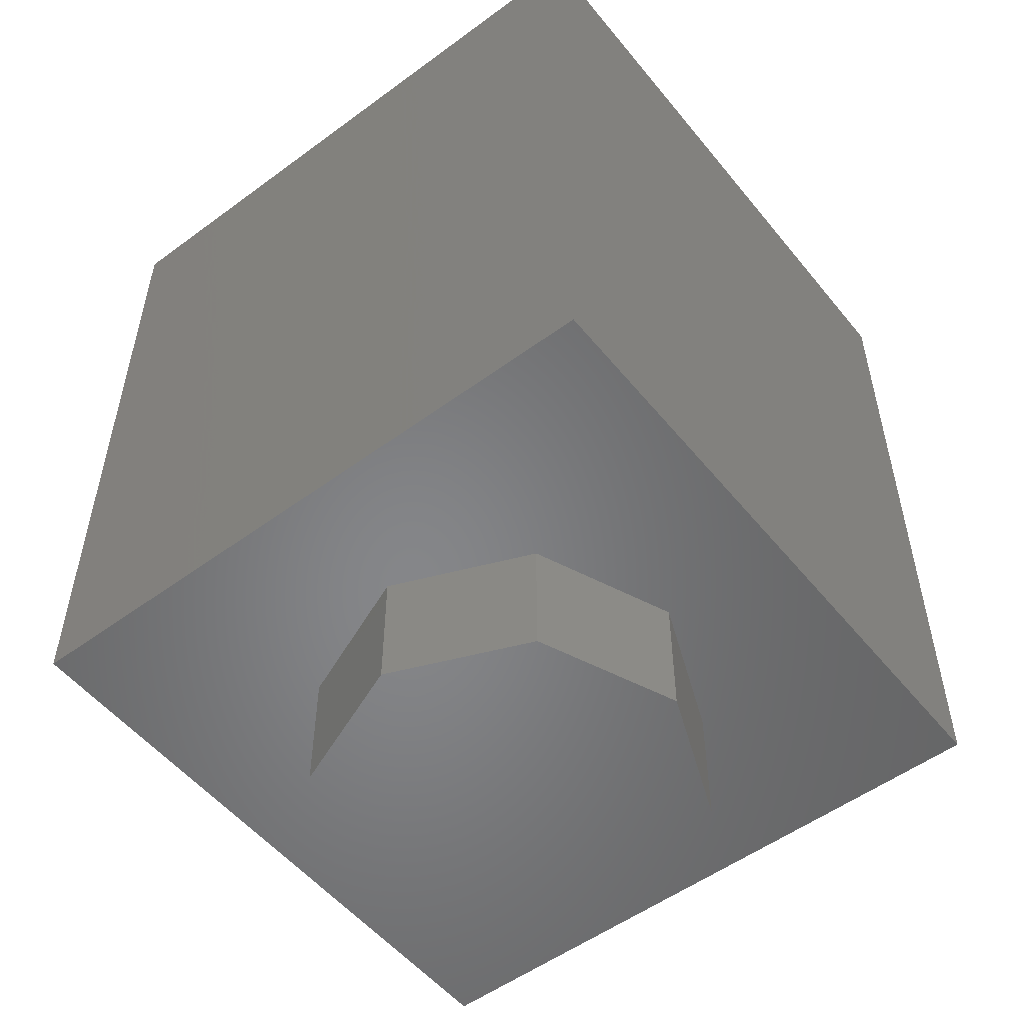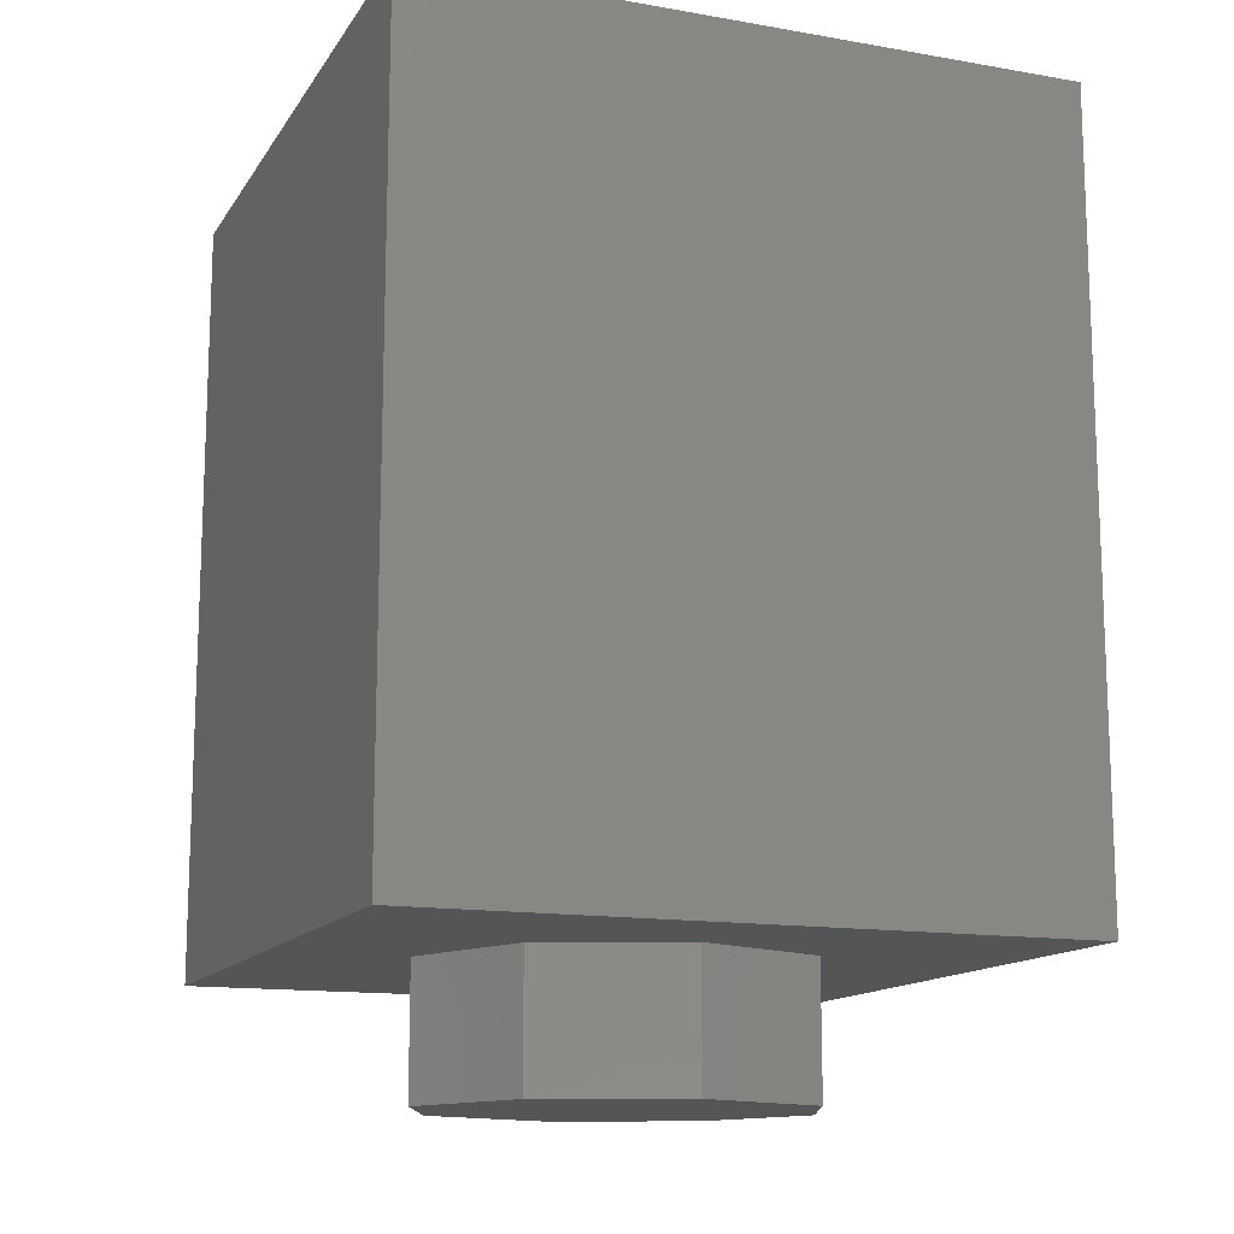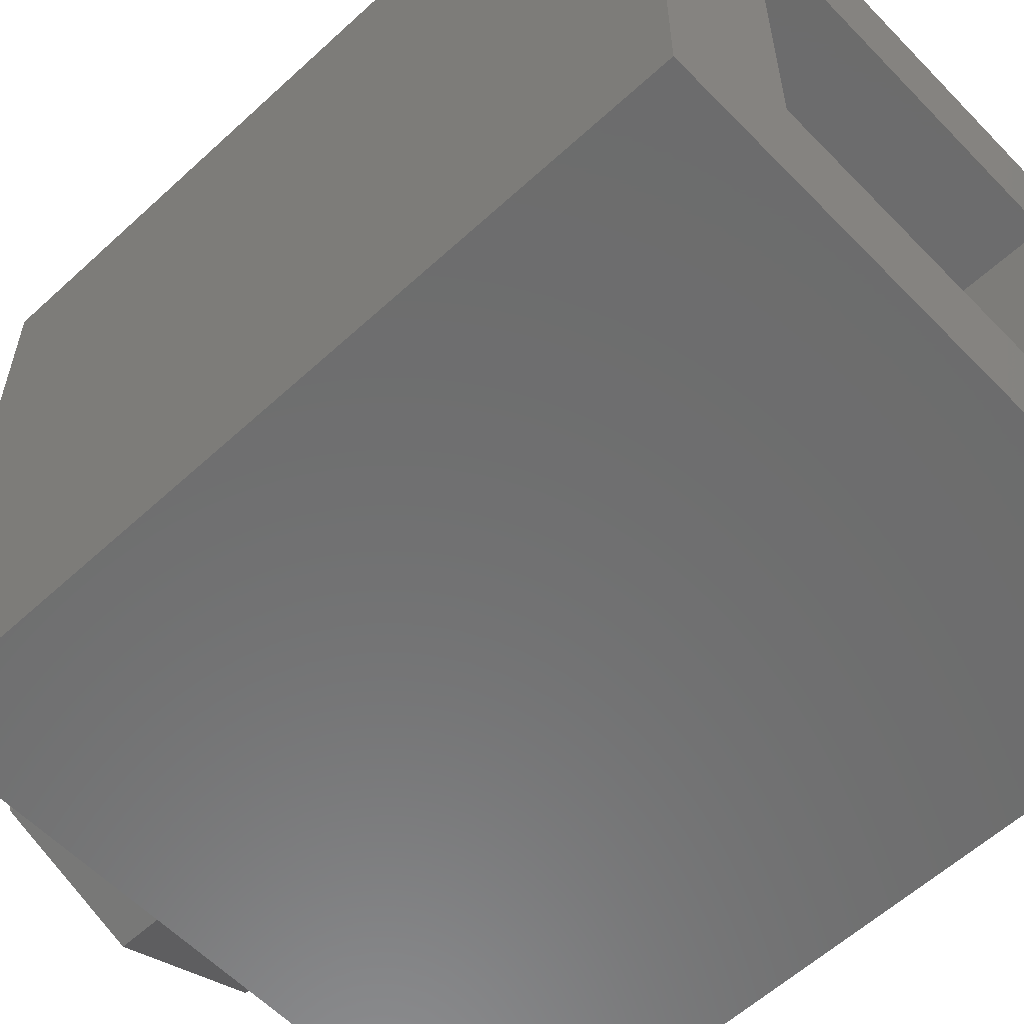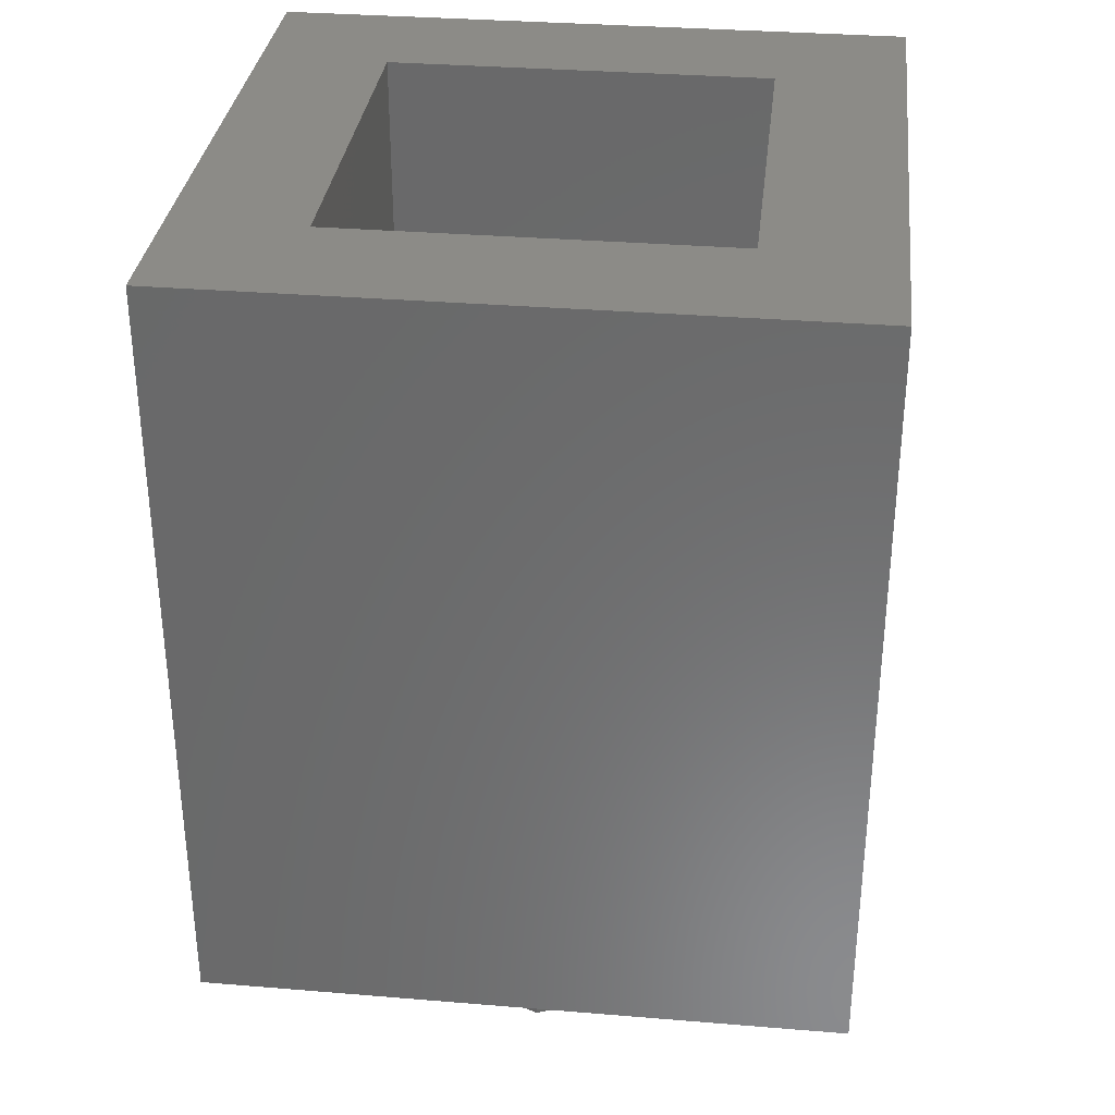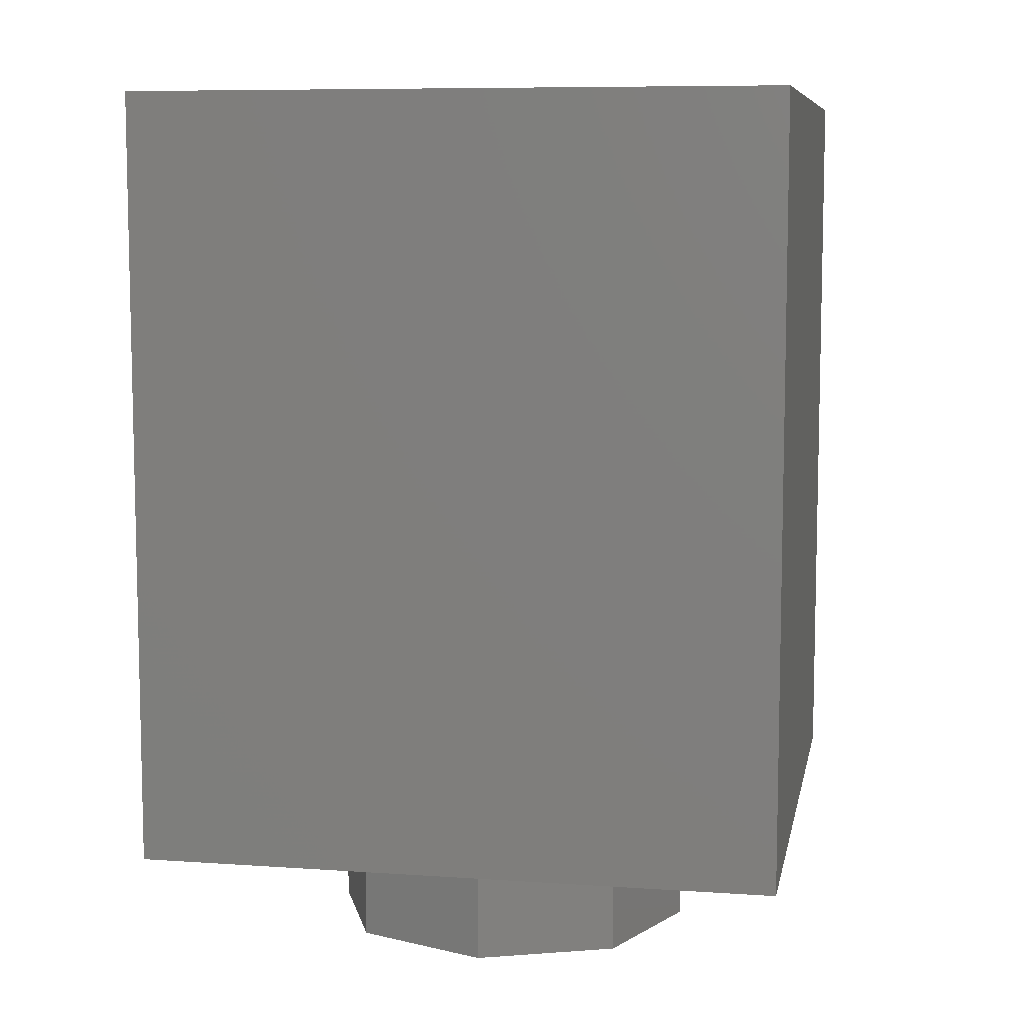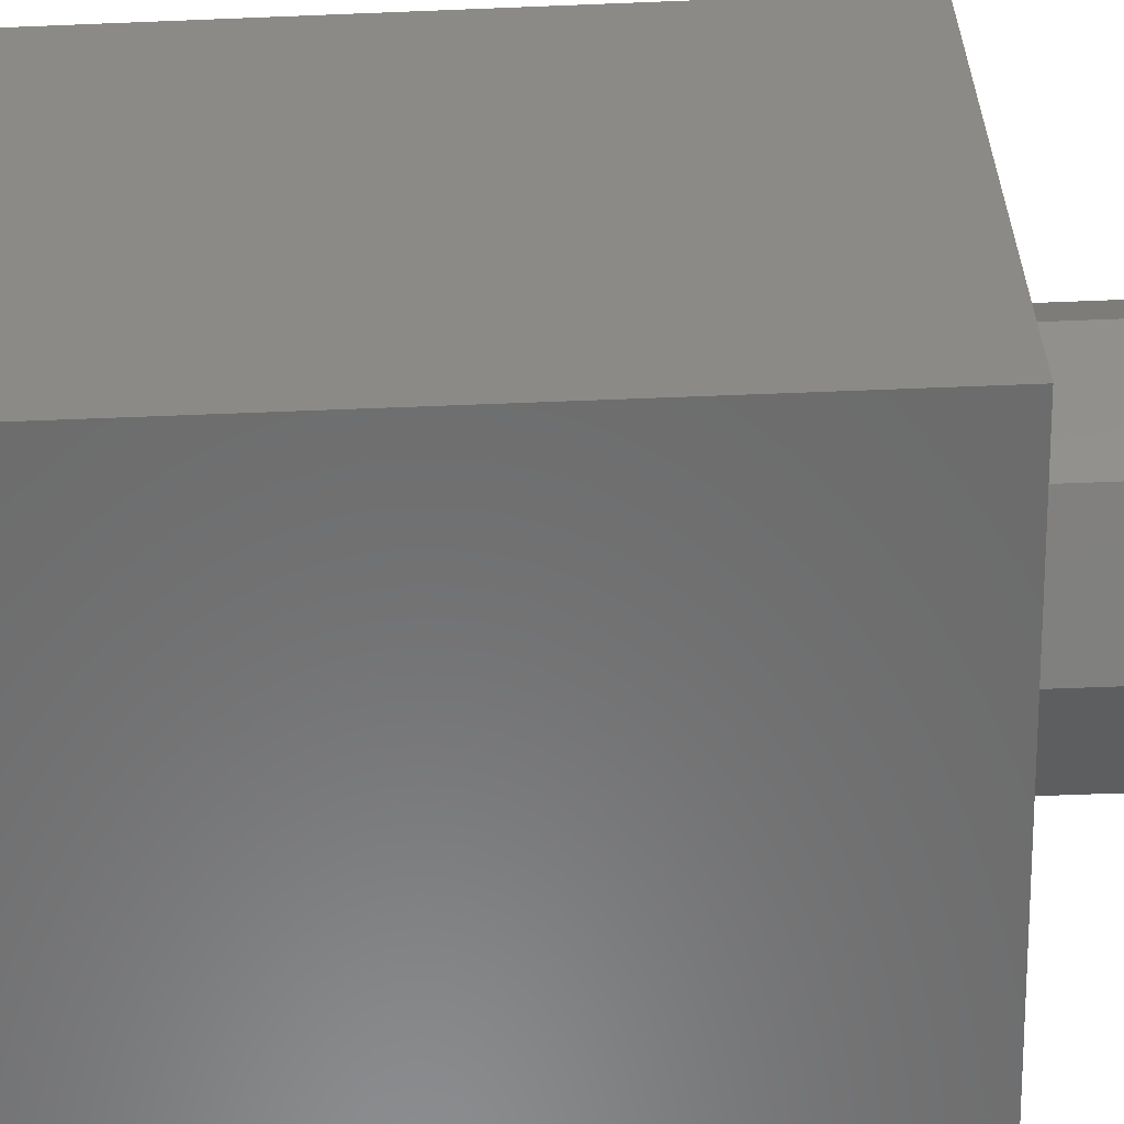
<metadata>
{"format":"stl","ext":"stl","renderer":"f3d","projection":"perspective","resolution":1024,"background":"white","views":[{"elev":-53.2,"azim":-141.8,"up":"+Y"},{"elev":-13.6,"azim":-21.3,"up":"+Y"},{"elev":-58.7,"azim":133.5,"up":"+Z"},{"elev":32.9,"azim":96.5,"up":"+Y"},{"elev":8.2,"azim":10.8,"up":"+Y"},{"elev":-57.8,"azim":-87.6,"up":"+Z"}]}
</metadata>
<code>
# stl→obj: 104 verts, 182 faces
v 0.14 0.52 -0.4
v 0.1293 0.4664 -0.4
v 0 0.52 -0.4
v 0.09899 0.421 -0.4
v 0.05358 0.3907 -0.4
v 0 0.38 -0.4
v -0.05358 0.3907 -0.4
v -0.09899 0.421 -0.4
v -0.1293 0.4664 -0.4
v -0.14 0.52 -0.4
v -0.1293 0.5736 -0.4
v -0.09899 0.619 -0.4
v -0.05358 0.6493 -0.4
v -0 0.66 -0.4
v 0.05358 0.6493 -0.4
v 0.09899 0.619 -0.4
v 0.1293 0.5736 -0.4
v 0 0.12 -0.4
v 0.1531 0.1504 -0.4
v 0.4 0.12 -0.4
v 0.2828 0.2372 -0.4
v 0.3696 0.3669 -0.4
v 0.4 0.52 -0.4
v -0.4 0.52 -0.4
v -0.3696 0.3669 -0.4
v -0.4 0.12 -0.4
v -0.2828 0.2372 -0.4
v -0.1531 0.1504 -0.4
v -0 0.92 -0.4
v -0.1531 0.8896 -0.4
v -0.4 0.92 -0.4
v -0.2828 0.8028 -0.4
v -0.3696 0.6731 -0.4
v 0.3696 0.6731 -0.4
v 0.4 0.92 -0.4
v 0.2828 0.8028 -0.4
v 0.1531 0.8896 -0.4
v 0.4 0.96 -0.4
v 0.24 0.96 -0.24
v 0.24 0.96 0.24
v 0.4 0.96 0.4
v -0.24 0.96 0.24
v -0.4 0.96 0.4
v -0.24 0.96 -0.24
v -0.4 0.96 -0.4
v 0.24 0.16 0.24
v 0.24 0.16 -0.24
v -0.24 0.16 -0.24
v -0.24 0.16 0.24
v 0.4 0 0.4
v 0.4 0 -0.4
v -0.4 0 -0.4
v -0.4 0 0.4
v 0 -0.16 0.24
v 0 0 0.24
v -0.1697 0 0.1697
v -0.1697 -0.16 0.1697
v -0.24 0 -0
v -0.24 -0.16 -0
v -0.1697 0 -0.1697
v -0.1697 -0.16 -0.1697
v 0 0 -0.24
v 0 -0.16 -0.24
v 0.1697 0 -0.1697
v 0.1697 -0.16 -0.1697
v 0.24 0 0
v 0.24 -0.16 0
v 0.1697 0 0.1697
v 0.1697 -0.16 0.1697
v -0 0 0.24
v -0 -0.16 0.24
v 0.28 0.52 -0.4
v 0.32 0.52 -0.4
v 0.2956 0.3975 -0.4
v 0.2587 0.4128 -0.4
v 0.2263 0.2937 -0.4
v 0.198 0.322 -0.4
v 0.1225 0.2244 -0.4
v 0.1072 0.2613 -0.4
v 0 0.2 -0.4
v 0 0.24 -0.4
v -0.1225 0.2244 -0.4
v -0.1072 0.2613 -0.4
v -0.2263 0.2937 -0.4
v -0.198 0.322 -0.4
v -0.2956 0.3975 -0.4
v -0.2587 0.4128 -0.4
v -0.32 0.52 -0.4
v -0.28 0.52 -0.4
v -0.2956 0.6425 -0.4
v -0.2587 0.6272 -0.4
v -0.2263 0.7463 -0.4
v -0.198 0.718 -0.4
v -0.1225 0.8156 -0.4
v -0.1072 0.7787 -0.4
v -0 0.84 -0.4
v -0 0.8 -0.4
v 0.1225 0.8156 -0.4
v 0.1072 0.7787 -0.4
v 0.2263 0.7463 -0.4
v 0.198 0.718 -0.4
v 0.2956 0.6425 -0.4
v 0.2587 0.6272 -0.4
v 0 -0.16 0
f 1 2 3
f 2 4 3
f 4 5 3
f 5 6 3
f 6 7 3
f 7 8 3
f 8 9 3
f 9 10 3
f 10 11 3
f 11 12 3
f 12 13 3
f 13 14 3
f 14 15 3
f 15 16 3
f 16 17 3
f 17 1 3
f 18 19 20
f 19 21 20
f 21 22 20
f 22 23 20
f 24 25 26
f 25 27 26
f 27 28 26
f 28 18 26
f 29 30 31
f 30 32 31
f 32 33 31
f 33 24 31
f 23 34 35
f 34 36 35
f 36 37 35
f 37 29 35
f 38 39 40
f 38 40 41
f 41 40 42
f 41 42 43
f 43 42 44
f 43 44 45
f 45 44 39
f 45 39 38
f 46 47 48
f 46 48 49
f 46 40 39
f 46 39 47
f 49 42 40
f 49 40 46
f 48 44 42
f 48 42 49
f 47 39 44
f 47 44 48
f 38 41 50
f 38 50 51
f 43 45 52
f 43 52 53
f 41 43 53
f 41 53 50
f 53 52 51
f 53 51 50
f 54 55 56
f 54 56 57
f 57 56 58
f 57 58 59
f 59 58 60
f 59 60 61
f 61 60 62
f 61 62 63
f 63 62 64
f 63 64 65
f 65 64 66
f 65 66 67
f 67 66 68
f 67 68 69
f 69 68 70
f 69 70 71
f 72 73 74
f 72 74 75
f 75 74 76
f 75 76 77
f 77 76 78
f 77 78 79
f 79 78 80
f 79 80 81
f 81 80 82
f 81 82 83
f 83 82 84
f 83 84 85
f 85 84 86
f 85 86 87
f 87 86 88
f 87 88 89
f 89 88 90
f 89 90 91
f 91 90 92
f 91 92 93
f 93 92 94
f 93 94 95
f 95 94 96
f 95 96 97
f 97 96 98
f 97 98 99
f 99 98 100
f 99 100 101
f 101 100 102
f 101 102 103
f 103 102 73
f 103 73 72
f 73 23 22
f 73 22 74
f 74 22 21
f 74 21 76
f 76 21 19
f 76 19 78
f 78 19 18
f 78 18 80
f 80 18 28
f 80 28 82
f 82 28 27
f 82 27 84
f 84 27 25
f 84 25 86
f 86 25 24
f 86 24 88
f 88 24 33
f 88 33 90
f 90 33 32
f 90 32 92
f 92 32 30
f 92 30 94
f 94 30 29
f 94 29 96
f 96 29 37
f 96 37 98
f 98 37 36
f 98 36 100
f 100 36 34
f 100 34 102
f 102 34 23
f 102 23 73
f 38 35 31
f 38 31 45
f 26 20 51
f 26 51 52
f 104 54 57
f 104 57 59
f 104 59 61
f 104 61 63
f 104 63 65
f 104 65 67
f 104 67 69
f 104 69 71
f 1 72 75
f 1 75 2
f 2 75 77
f 2 77 4
f 4 77 79
f 4 79 5
f 5 79 81
f 5 81 6
f 6 81 83
f 6 83 7
f 7 83 85
f 7 85 8
f 8 85 87
f 8 87 9
f 9 87 89
f 9 89 10
f 10 89 91
f 10 91 11
f 11 91 93
f 11 93 12
f 12 93 95
f 12 95 13
f 13 95 97
f 13 97 14
f 14 97 99
f 14 99 15
f 15 99 101
f 15 101 16
f 16 101 103
f 16 103 17
f 17 103 72
f 17 72 1

</code>
